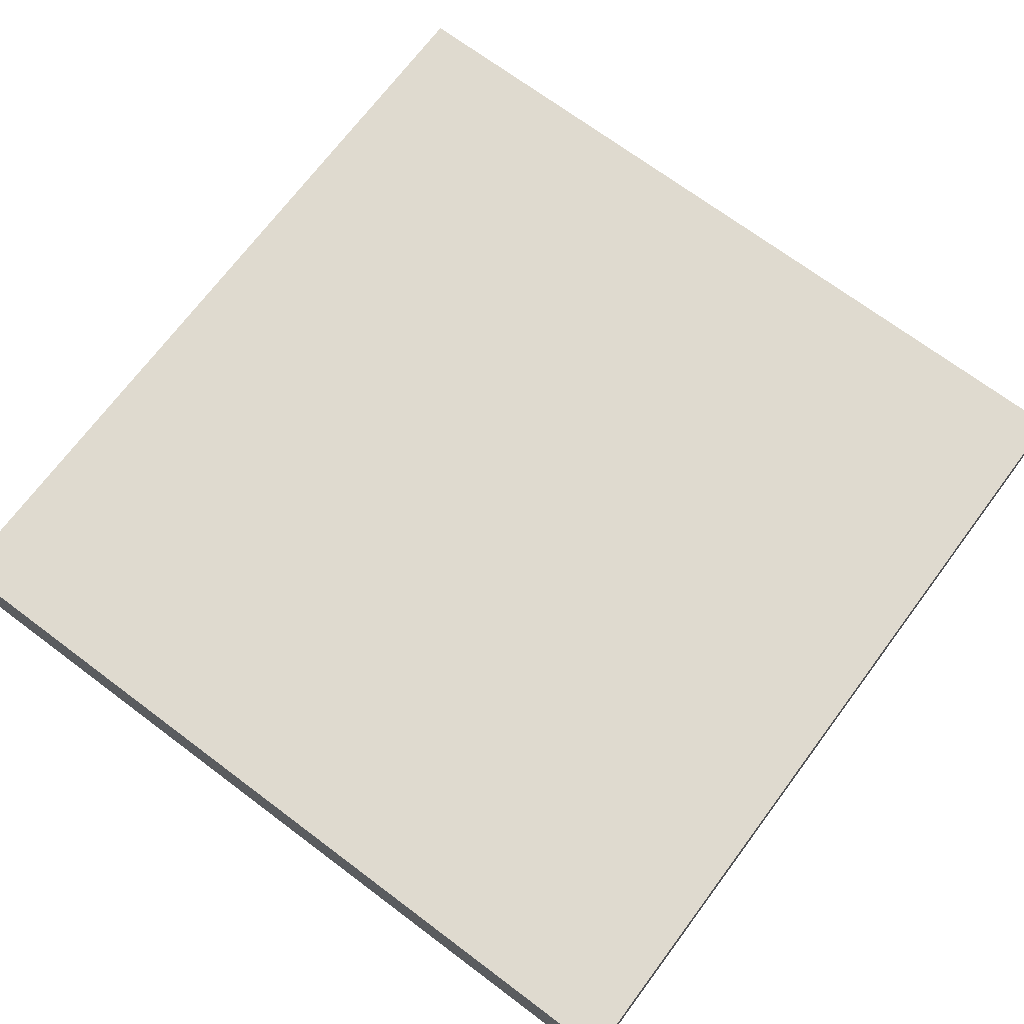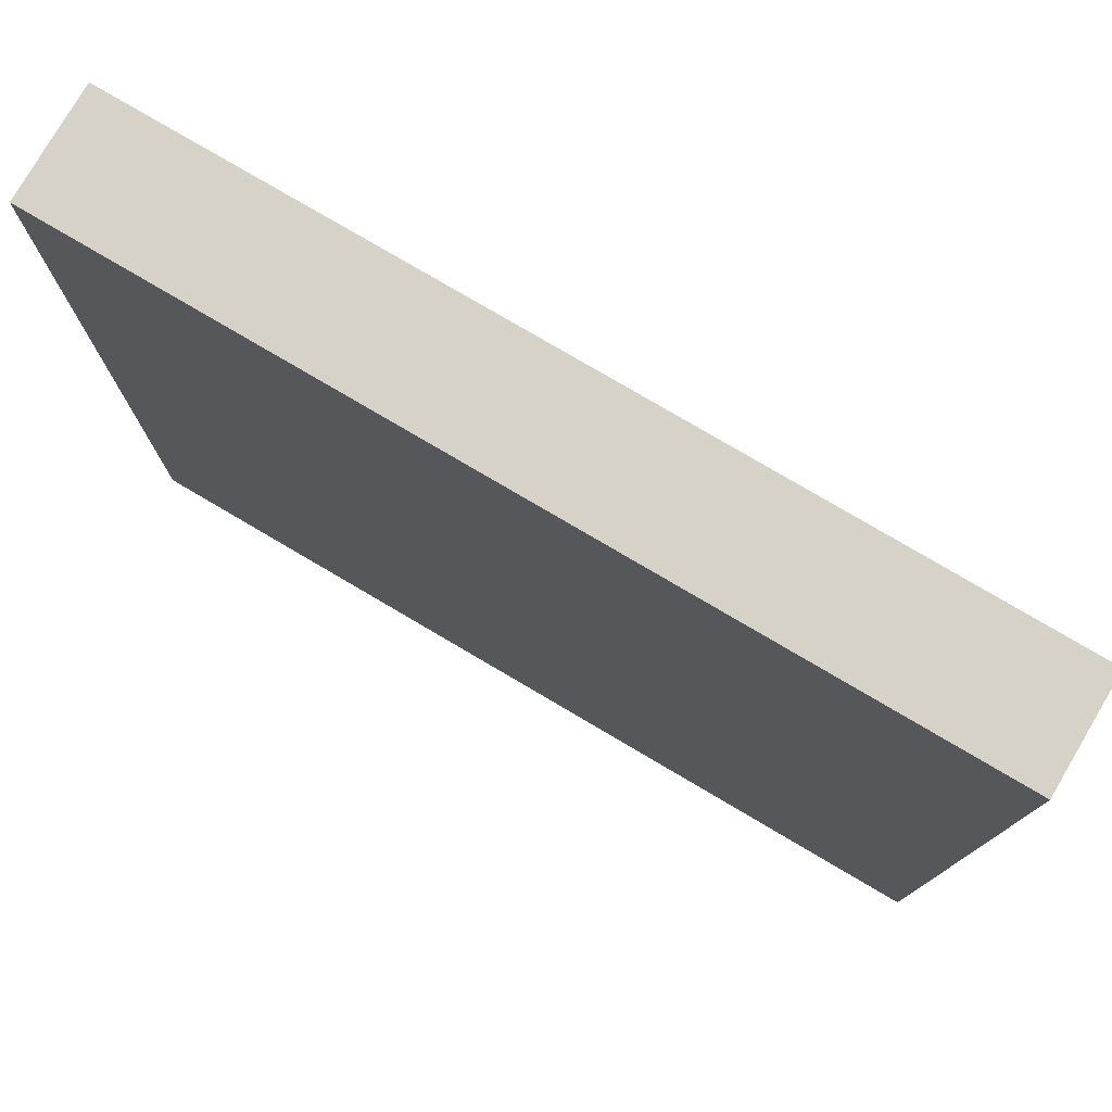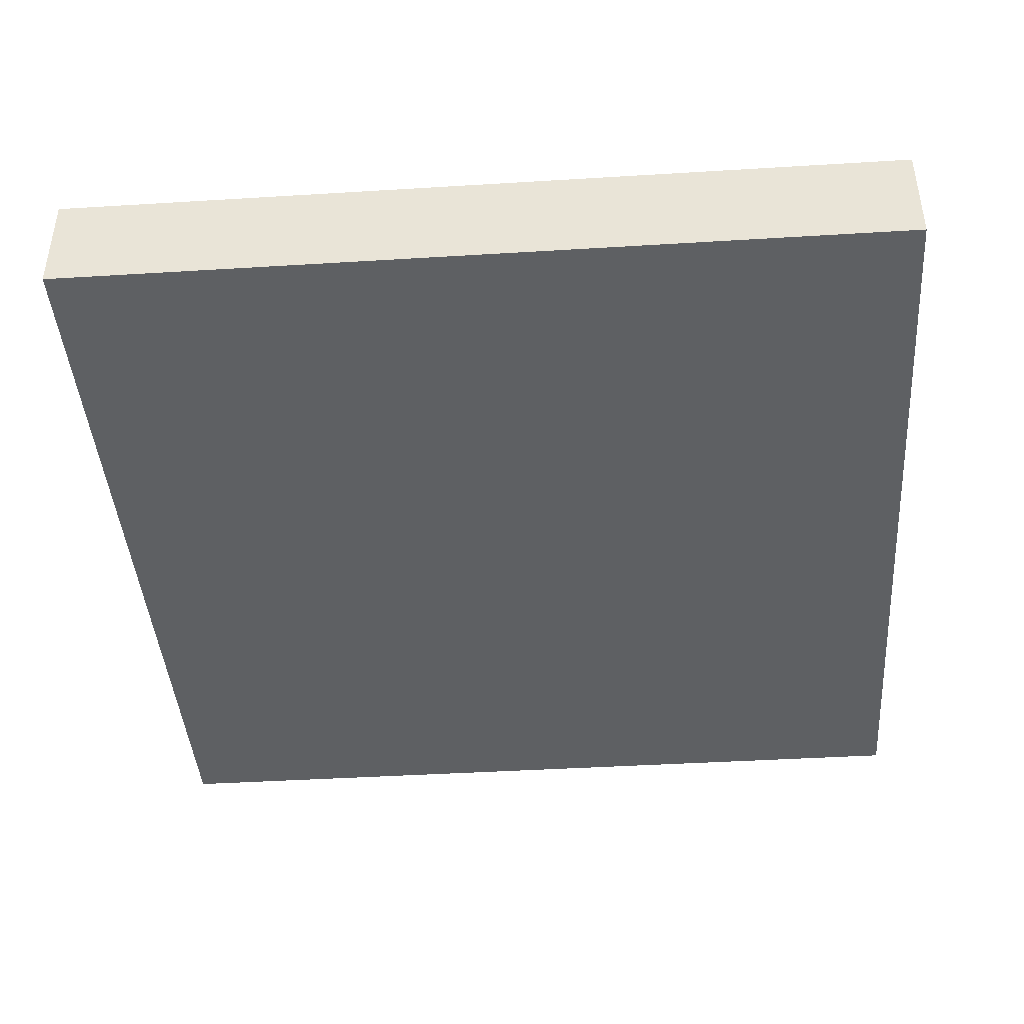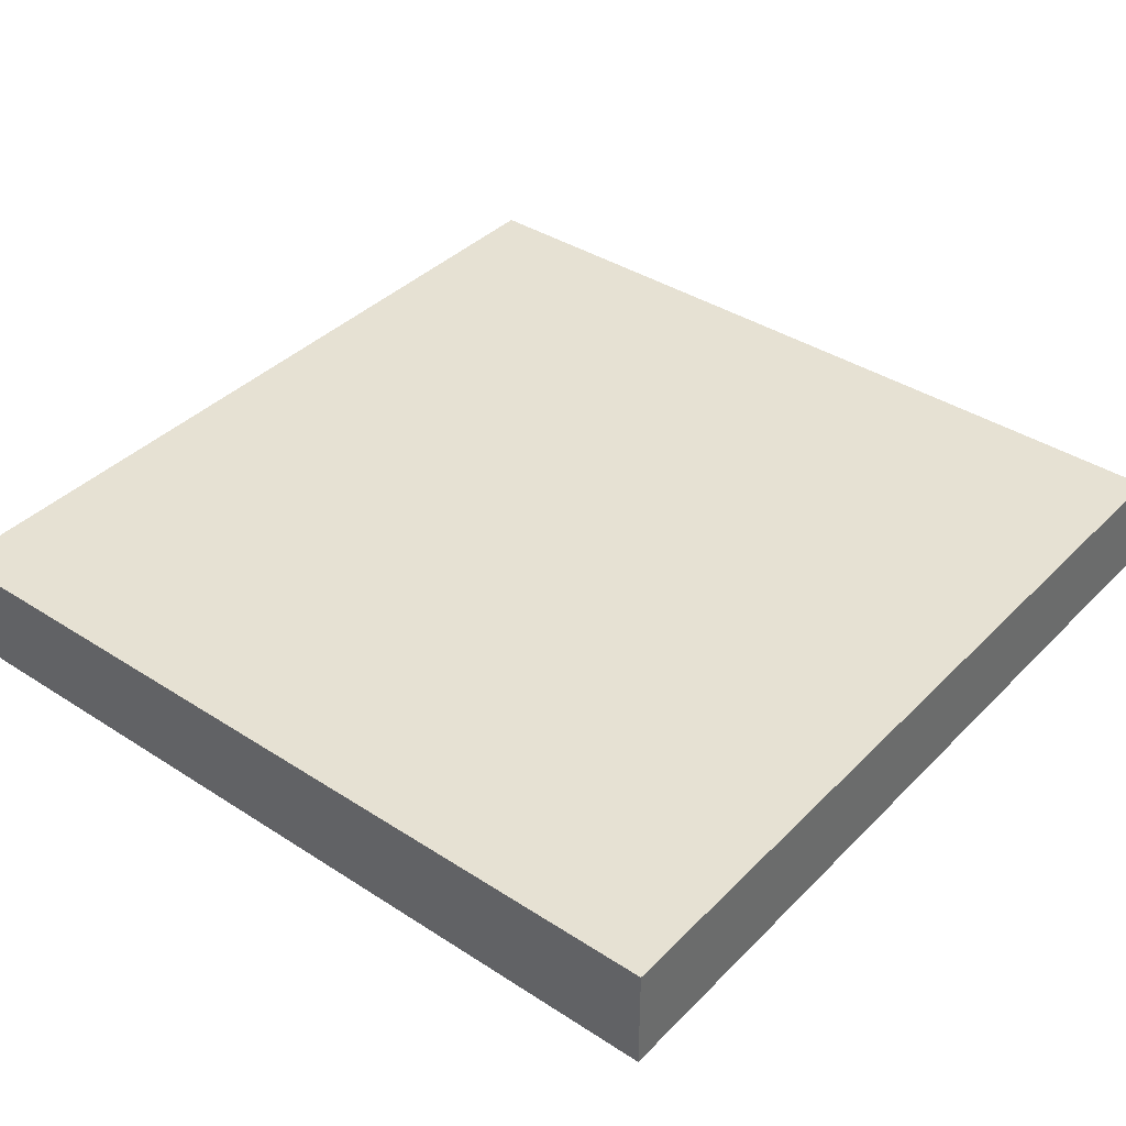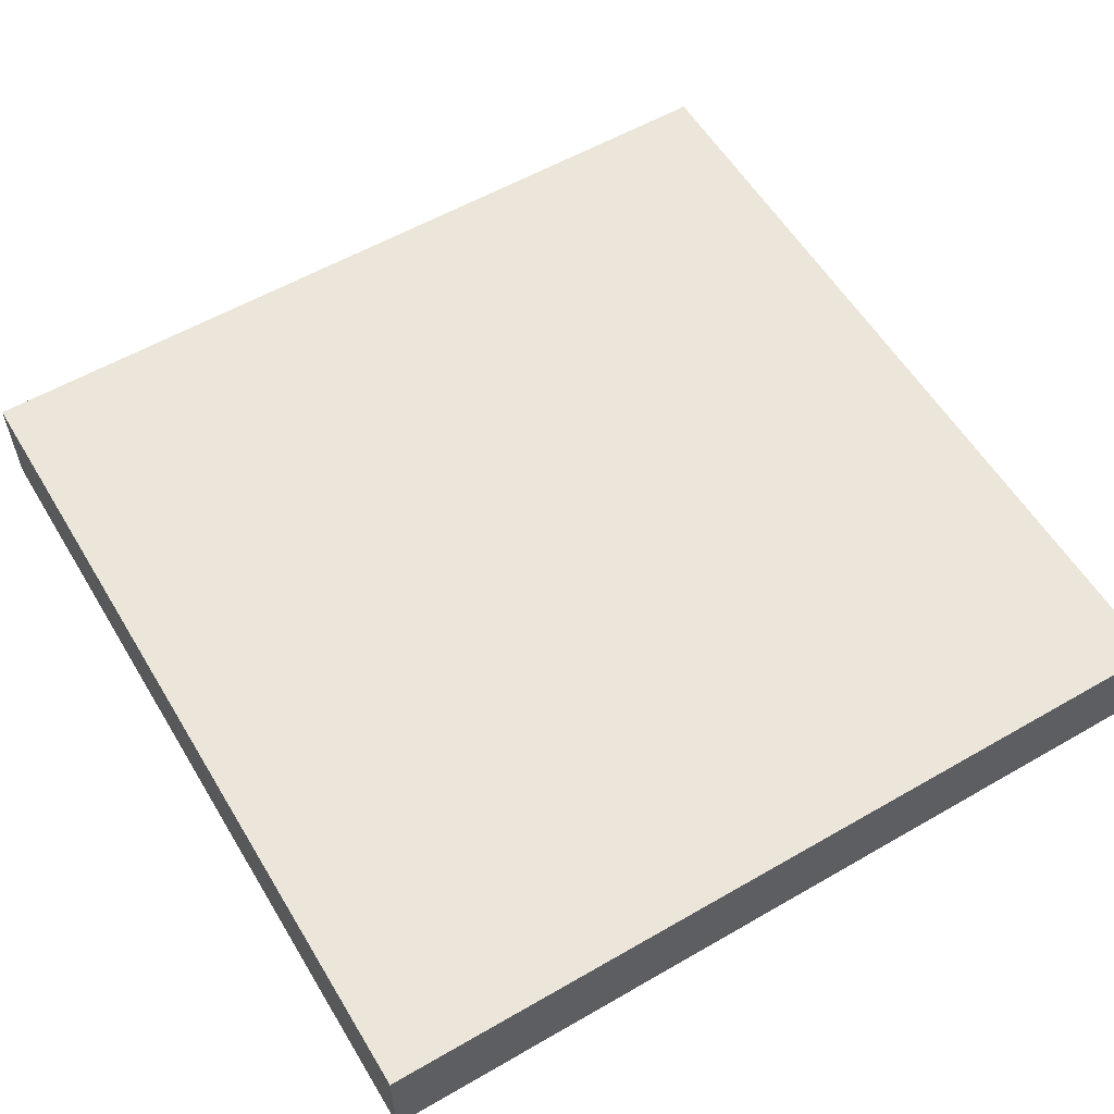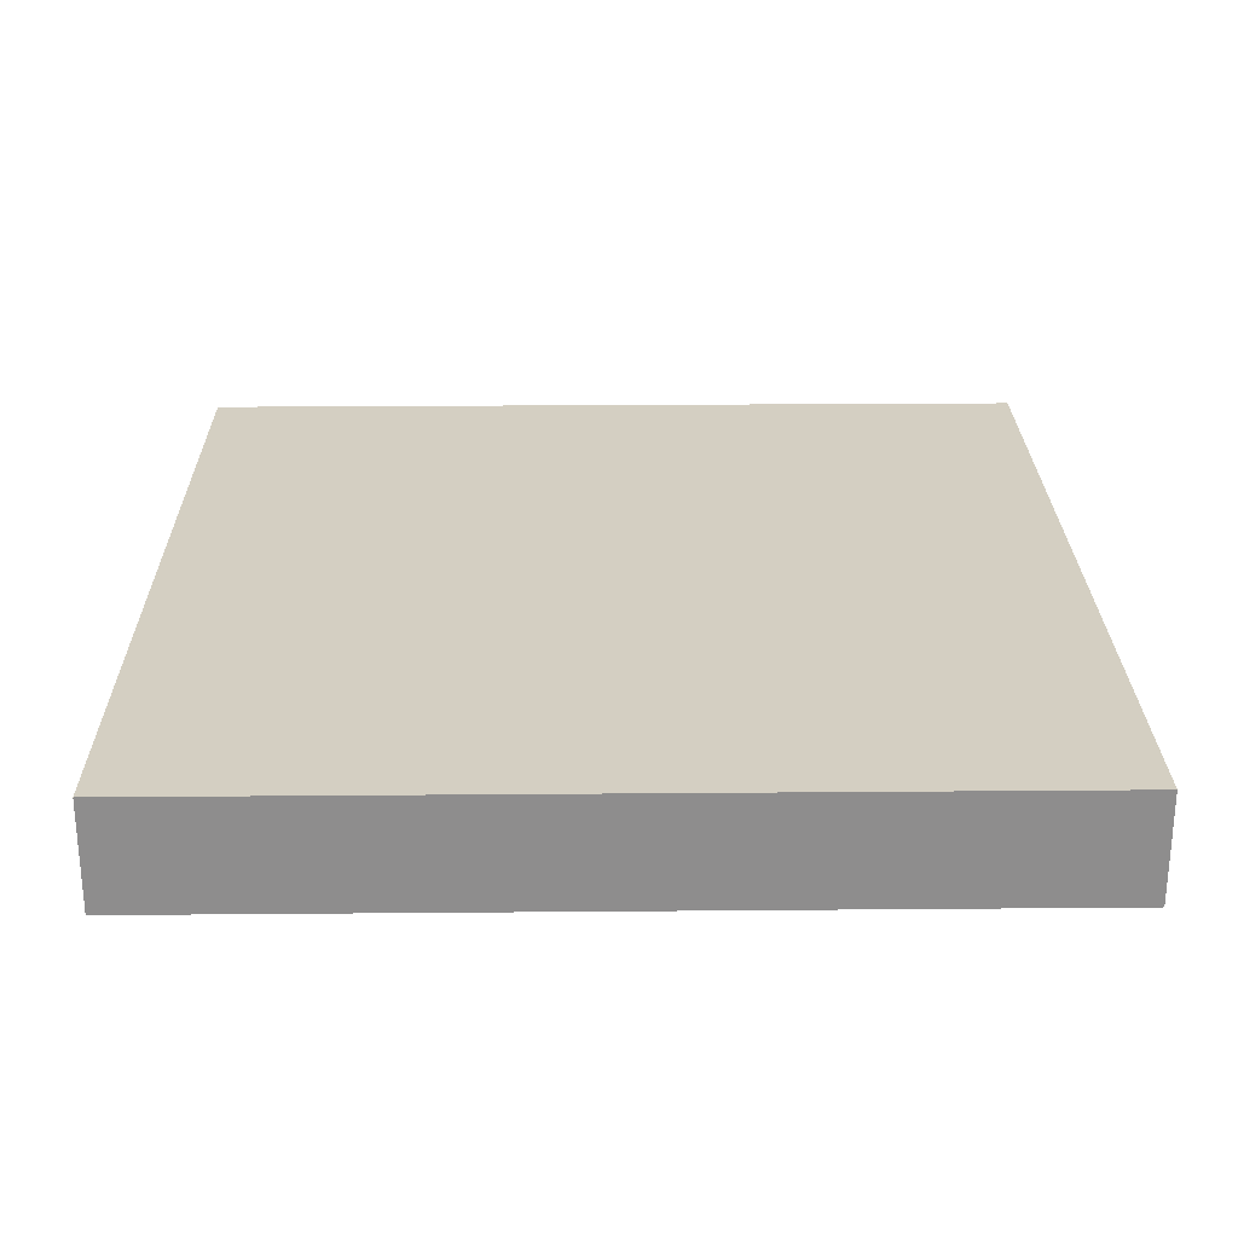
<metadata>
{"format":"obj","ext":"obj","renderer":"f3d","projection":"perspective","resolution":1024,"background":"white","views":[{"elev":70.8,"azim":-53.2,"up":"+Z"},{"elev":78.0,"azim":-149.5,"up":"+Y"},{"elev":-42.4,"azim":4.2,"up":"+Z"},{"elev":38.9,"azim":39.0,"up":"+Z"},{"elev":57.5,"azim":59.1,"up":"+Z"},{"elev":25.4,"azim":89.2,"up":"+Z"}]}
</metadata>
<code>
v -24 121 0
v -24 120 0
v -24 120 1
v -24 121 1
v -23 120 0
v -23 120 1
v -23 121 0
v -23 121 1
v -24 122 0
v -24 122 1
v -23 122 0
v -23 122 1
v -24 123 0
v -24 123 1
v -23 123 0
v -23 123 1
v -24 124 0
v -24 124 1
v -23 124 0
v -23 124 1
v -24 125 0
v -24 125 1
v -23 125 0
v -23 125 1
v -24 126 0
v -24 126 1
v -23 126 0
v -23 126 1
v -24 127 0
v -24 127 1
v -23 127 0
v -23 127 1
v -24 128 0
v -24 128 1
v -23 128 1
v -23 128 0
v -22 120 0
v -22 120 1
v -22 121 0
v -22 121 1
v -22 122 0
v -22 122 1
v -22 123 0
v -22 123 1
v -22 124 0
v -22 124 1
v -22 125 0
v -22 125 1
v -22 126 0
v -22 126 1
v -22 127 0
v -22 127 1
v -22 128 1
v -22 128 0
v -21 120 0
v -21 120 1
v -21 121 0
v -21 121 1
v -21 122 0
v -21 122 1
v -21 123 0
v -21 123 1
v -21 124 0
v -21 124 1
v -21 125 0
v -21 125 1
v -21 126 0
v -21 126 1
v -21 127 0
v -21 127 1
v -21 128 1
v -21 128 0
v -20 120 0
v -20 120 1
v -20 121 0
v -20 121 1
v -20 122 0
v -20 122 1
v -20 123 0
v -20 123 1
v -20 124 0
v -20 124 1
v -20 125 0
v -20 125 1
v -20 126 0
v -20 126 1
v -20 127 0
v -20 127 1
v -20 128 1
v -20 128 0
v -19 120 0
v -19 120 1
v -19 121 0
v -19 121 1
v -19 122 0
v -19 122 1
v -19 123 0
v -19 123 1
v -19 124 0
v -19 124 1
v -19 125 0
v -19 125 1
v -19 126 0
v -19 126 1
v -19 127 0
v -19 127 1
v -19 128 1
v -19 128 0
v -18 120 0
v -18 120 1
v -18 121 0
v -18 121 1
v -18 122 0
v -18 122 1
v -18 123 0
v -18 123 1
v -18 124 0
v -18 124 1
v -18 125 0
v -18 125 1
v -18 126 0
v -18 126 1
v -18 127 0
v -18 127 1
v -18 128 1
v -18 128 0
v -17 120 0
v -17 120 1
v -17 121 0
v -17 121 1
v -17 122 0
v -17 122 1
v -17 123 0
v -17 123 1
v -17 124 0
v -17 124 1
v -17 125 0
v -17 125 1
v -17 126 0
v -17 126 1
v -17 127 0
v -17 127 1
v -17 128 1
v -17 128 0
v -16 121 1
v -16 120 1
v -16 120 0
v -16 121 0
v -16 122 1
v -16 122 0
v -16 123 1
v -16 123 0
v -16 124 1
v -16 124 0
v -16 125 1
v -16 125 0
v -16 126 1
v -16 126 0
v -16 127 1
v -16 127 0
v -16 128 1
v -16 128 0
g 101_Piece5_15_0
f 1 2 3 4
f 3 2 5 6
f 7 5 2 1
f 4 3 6 8
f 9 1 4 10
f 11 7 1 9
f 10 4 8 12
f 13 9 10 14
f 15 11 9 13
f 14 10 12 16
f 17 13 14 18
f 19 15 13 17
f 18 14 16 20
f 21 17 18 22
f 23 19 17 21
f 22 18 20 24
f 25 21 22 26
f 27 23 21 25
f 26 22 24 28
f 29 25 26 30
f 31 27 25 29
f 30 26 28 32
f 33 29 30 34
f 33 34 35 36
f 36 31 29 33
f 34 30 32 35
f 6 5 37 38
f 39 37 5 7
f 8 6 38 40
f 41 39 7 11
f 12 8 40 42
f 43 41 11 15
f 16 12 42 44
f 45 43 15 19
f 20 16 44 46
f 47 45 19 23
f 24 20 46 48
f 49 47 23 27
f 28 24 48 50
f 51 49 27 31
f 32 28 50 52
f 36 35 53 54
f 54 51 31 36
f 35 32 52 53
f 38 37 55 56
f 57 55 37 39
f 40 38 56 58
f 59 57 39 41
f 42 40 58 60
f 61 59 41 43
f 44 42 60 62
f 63 61 43 45
f 46 44 62 64
f 65 63 45 47
f 48 46 64 66
f 67 65 47 49
f 50 48 66 68
f 69 67 49 51
f 52 50 68 70
f 54 53 71 72
f 72 69 51 54
f 53 52 70 71
f 56 55 73 74
f 75 73 55 57
f 58 56 74 76
f 77 75 57 59
f 60 58 76 78
f 79 77 59 61
f 62 60 78 80
f 81 79 61 63
f 64 62 80 82
f 83 81 63 65
f 66 64 82 84
f 85 83 65 67
f 68 66 84 86
f 87 85 67 69
f 70 68 86 88
f 72 71 89 90
f 90 87 69 72
f 71 70 88 89
f 74 73 91 92
f 93 91 73 75
f 76 74 92 94
f 95 93 75 77
f 78 76 94 96
f 97 95 77 79
f 80 78 96 98
f 99 97 79 81
f 82 80 98 100
f 101 99 81 83
f 84 82 100 102
f 103 101 83 85
f 86 84 102 104
f 105 103 85 87
f 88 86 104 106
f 90 89 107 108
f 108 105 87 90
f 89 88 106 107
f 92 91 109 110
f 111 109 91 93
f 94 92 110 112
f 113 111 93 95
f 96 94 112 114
f 115 113 95 97
f 98 96 114 116
f 117 115 97 99
f 100 98 116 118
f 119 117 99 101
f 102 100 118 120
f 121 119 101 103
f 104 102 120 122
f 123 121 103 105
f 106 104 122 124
f 108 107 125 126
f 126 123 105 108
f 107 106 124 125
f 110 109 127 128
f 129 127 109 111
f 112 110 128 130
f 131 129 111 113
f 114 112 130 132
f 133 131 113 115
f 116 114 132 134
f 135 133 115 117
f 118 116 134 136
f 137 135 117 119
f 120 118 136 138
f 139 137 119 121
f 122 120 138 140
f 141 139 121 123
f 124 122 140 142
f 126 125 143 144
f 144 141 123 126
f 125 124 142 143
f 145 146 147 148
f 128 127 147 146
f 148 147 127 129
f 130 128 146 145
f 149 145 148 150
f 150 148 129 131
f 132 130 145 149
f 151 149 150 152
f 152 150 131 133
f 134 132 149 151
f 153 151 152 154
f 154 152 133 135
f 136 134 151 153
f 155 153 154 156
f 156 154 135 137
f 138 136 153 155
f 157 155 156 158
f 158 156 137 139
f 140 138 155 157
f 159 157 158 160
f 160 158 139 141
f 142 140 157 159
f 161 159 160 162
f 144 143 161 162
f 162 160 141 144
f 143 142 159 161

</code>
